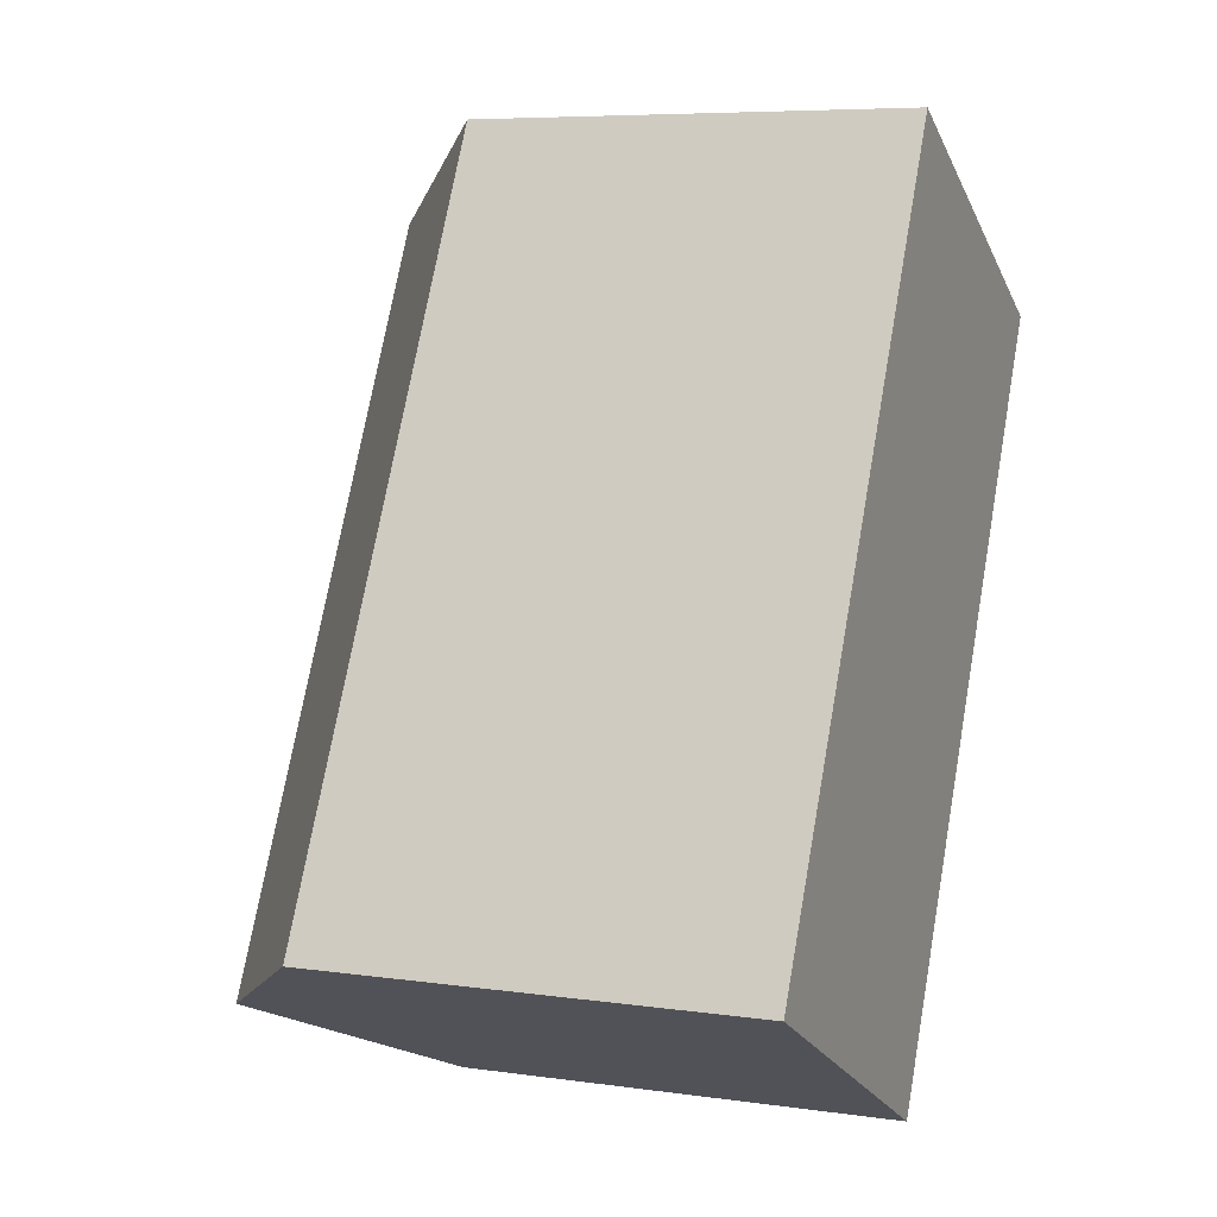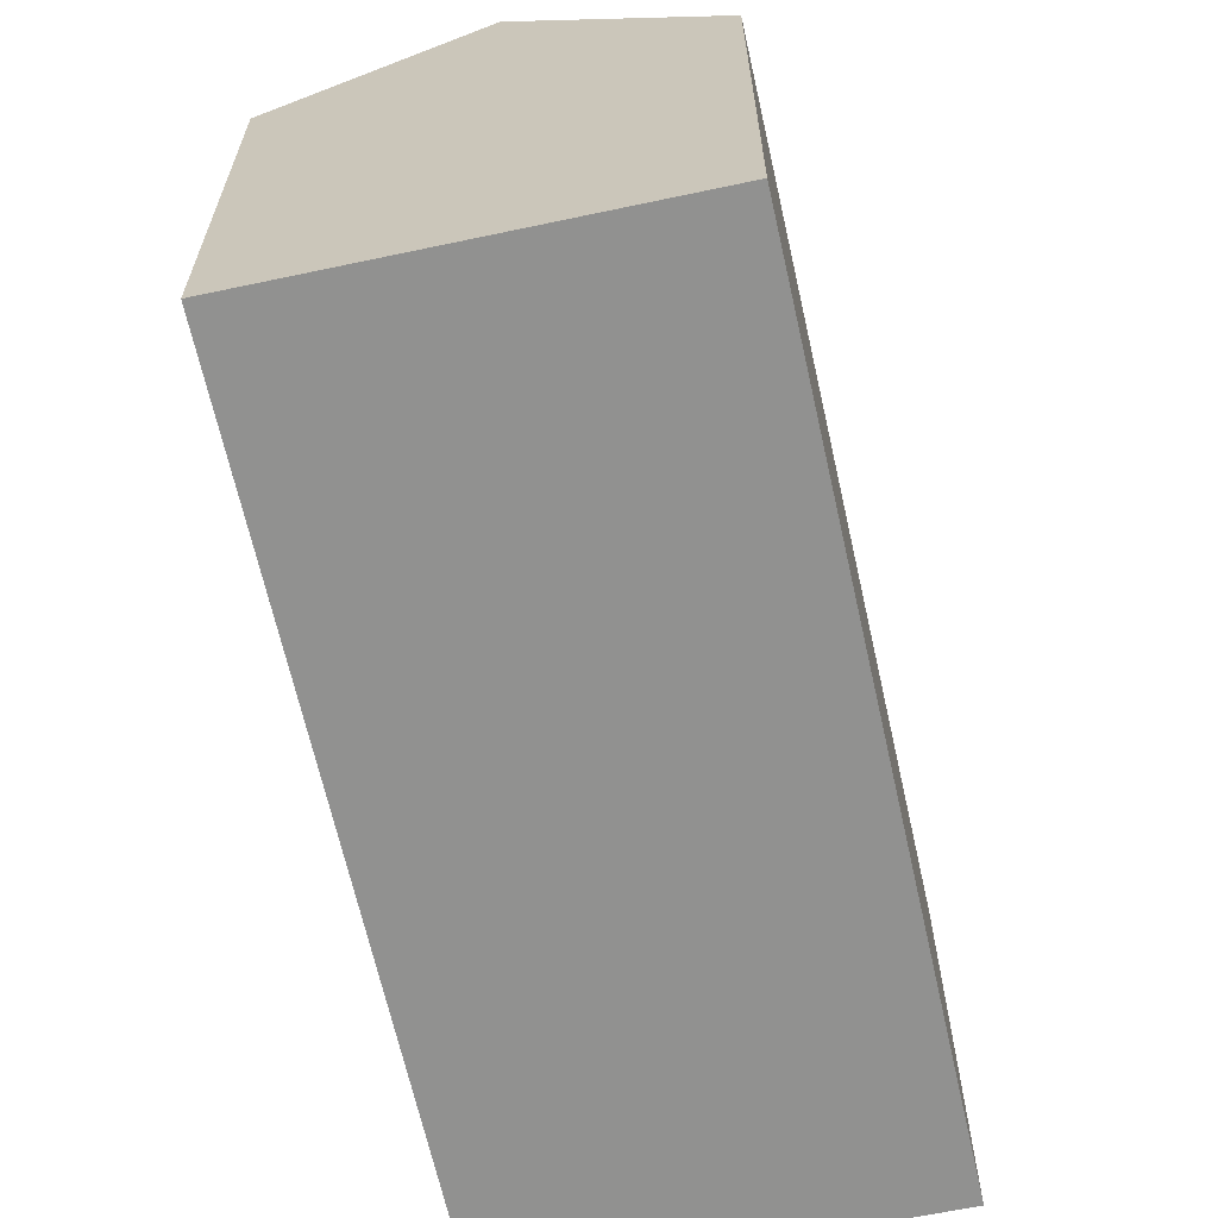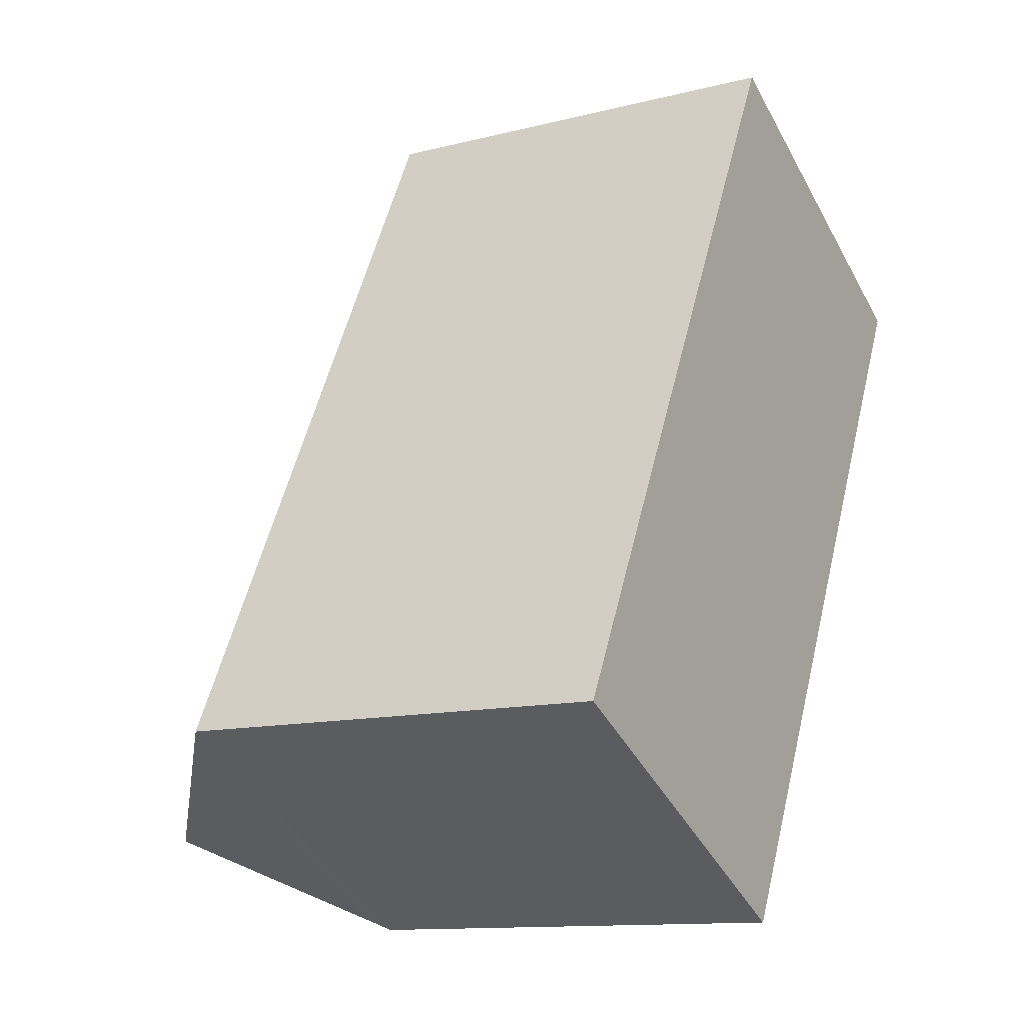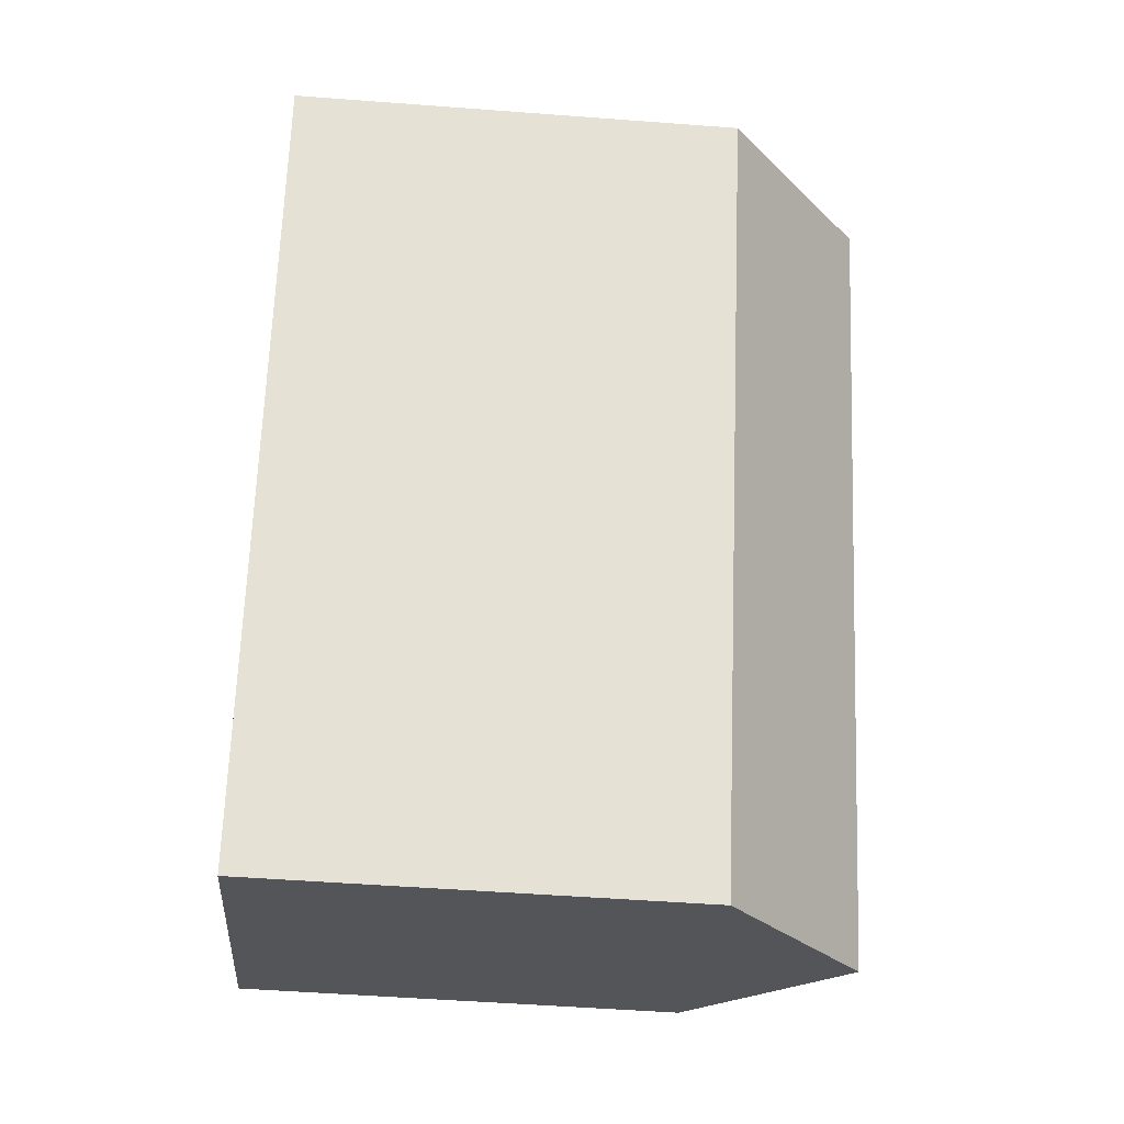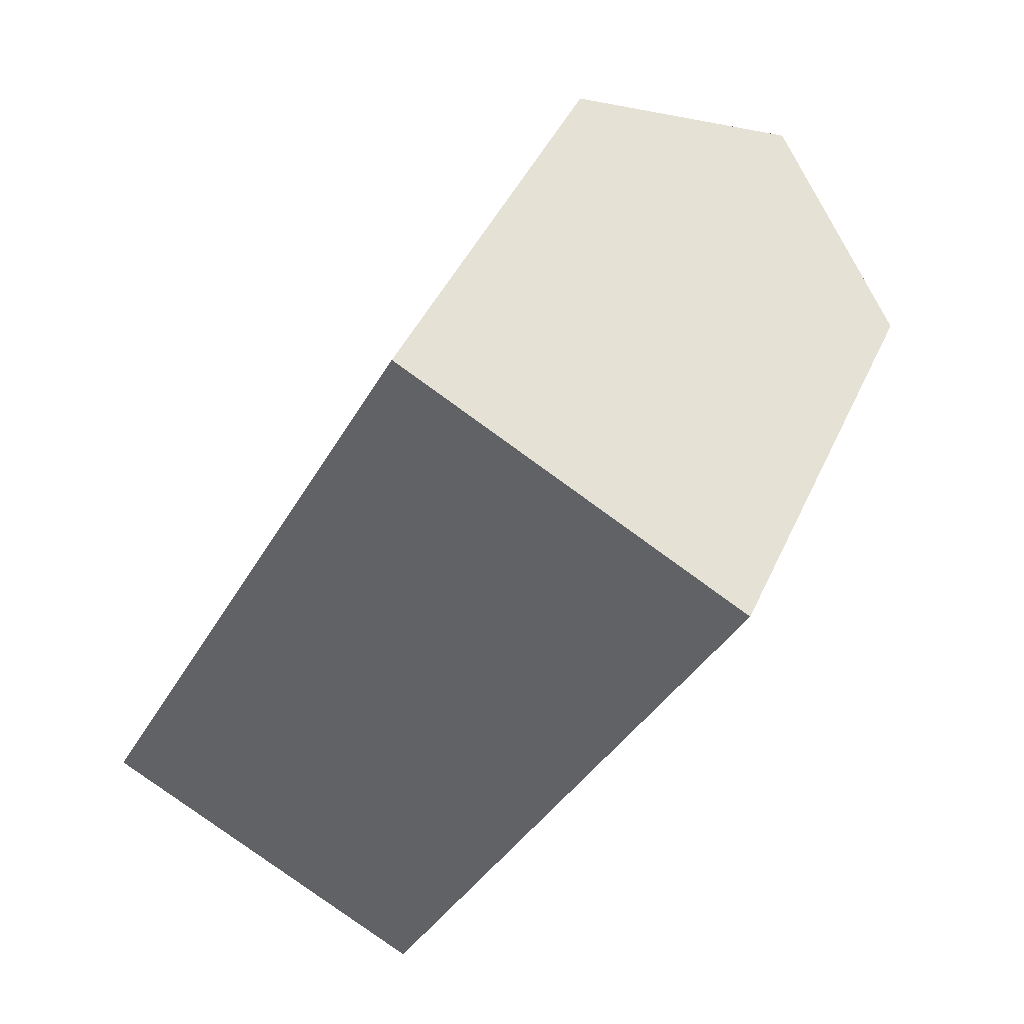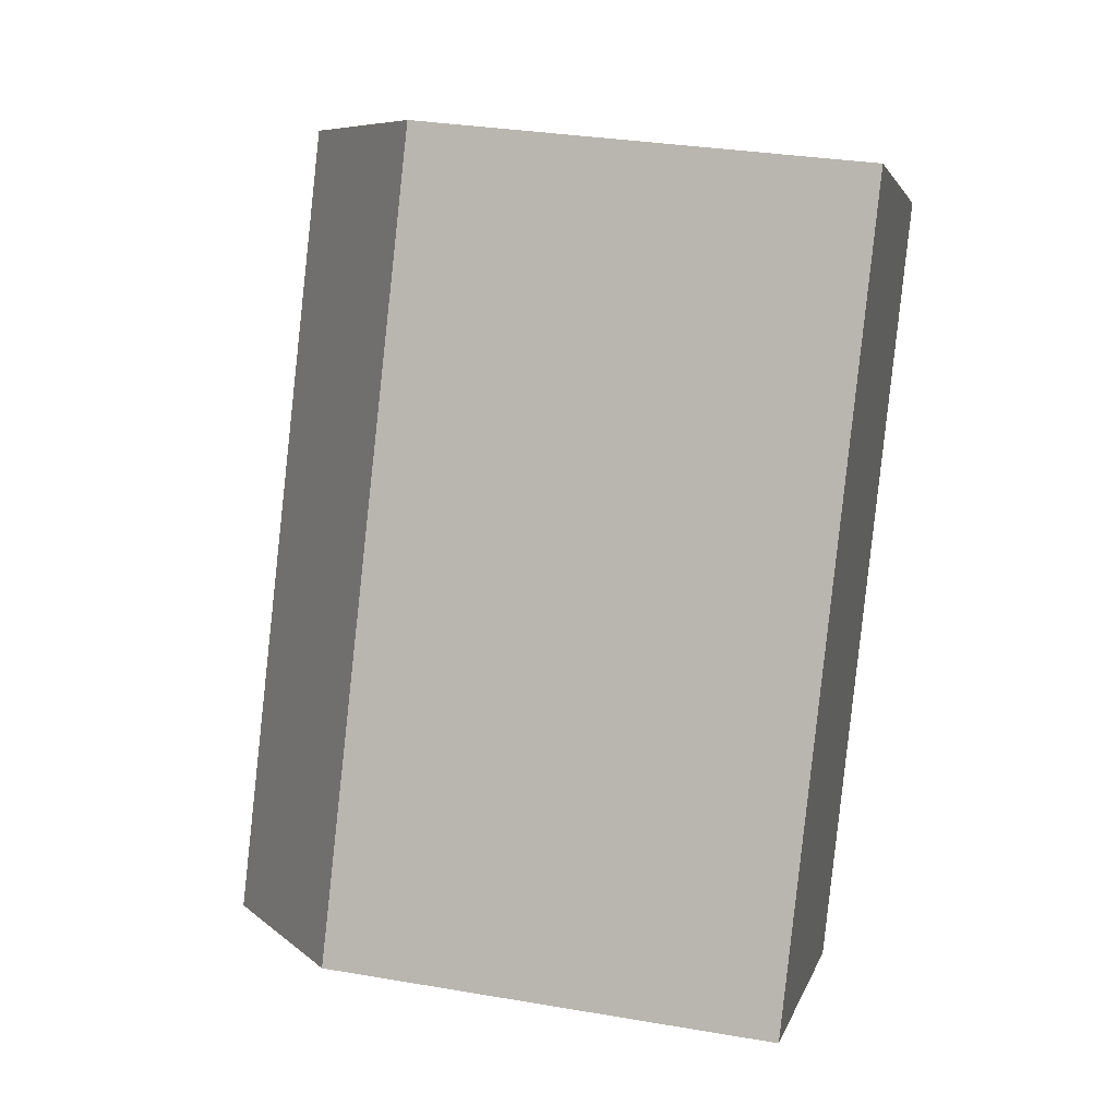
<metadata>
{"format":"obj","ext":"obj","renderer":"f3d","projection":"perspective","resolution":1024,"background":"white","views":[{"elev":6.8,"azim":-67.4,"up":"+Z"},{"elev":-66.0,"azim":-140.3,"up":"+Y"},{"elev":-12.3,"azim":-59.2,"up":"+Z"},{"elev":-51.6,"azim":85.3,"up":"+Z"},{"elev":43.9,"azim":23.1,"up":"+Z"},{"elev":31.7,"azim":-76.4,"up":"+Z"}]}
</metadata>
<code>
v  8.707 12.21 -4.559
v  18.96 11.78 14.28
v  9.2 11.79 -4.818
v  18.47 12.21 14.54
v  4.602 15.73 -2.41
v  14.37 15.73 16.73
v  0 11.78 7.216e-16
v  9.791 11.78 19.17
v  0 0 0
v  9.791 -1.174e-15 19.17
v  18.96 -8.744e-16 14.28
v  14.37 -1.024e-15 16.73
v  18.47 -8.904e-16 14.54
v  9.2 2.95e-16 -4.818
v  4.602 1.476e-16 -2.41
v  8.707 2.792e-16 -4.559
g defaultobject
f 1 2 3
f 2 1 4
f 4 1 5
f 4 5 6
f 7 6 5
f 6 7 8
f 9 8 7
f 8 9 10
f 10 6 8
f 6 10 4
f 4 10 2
f 2 10 11
f 11 10 12
f 11 12 13
f 2 14 3
f 14 2 11
f 1 7 5
f 7 1 3
f 7 3 14
f 7 14 15
f 7 15 9
f 15 14 16
f 13 14 11
f 14 13 12
f 14 12 10
f 14 10 16
f 16 10 9
f 16 9 15

</code>
